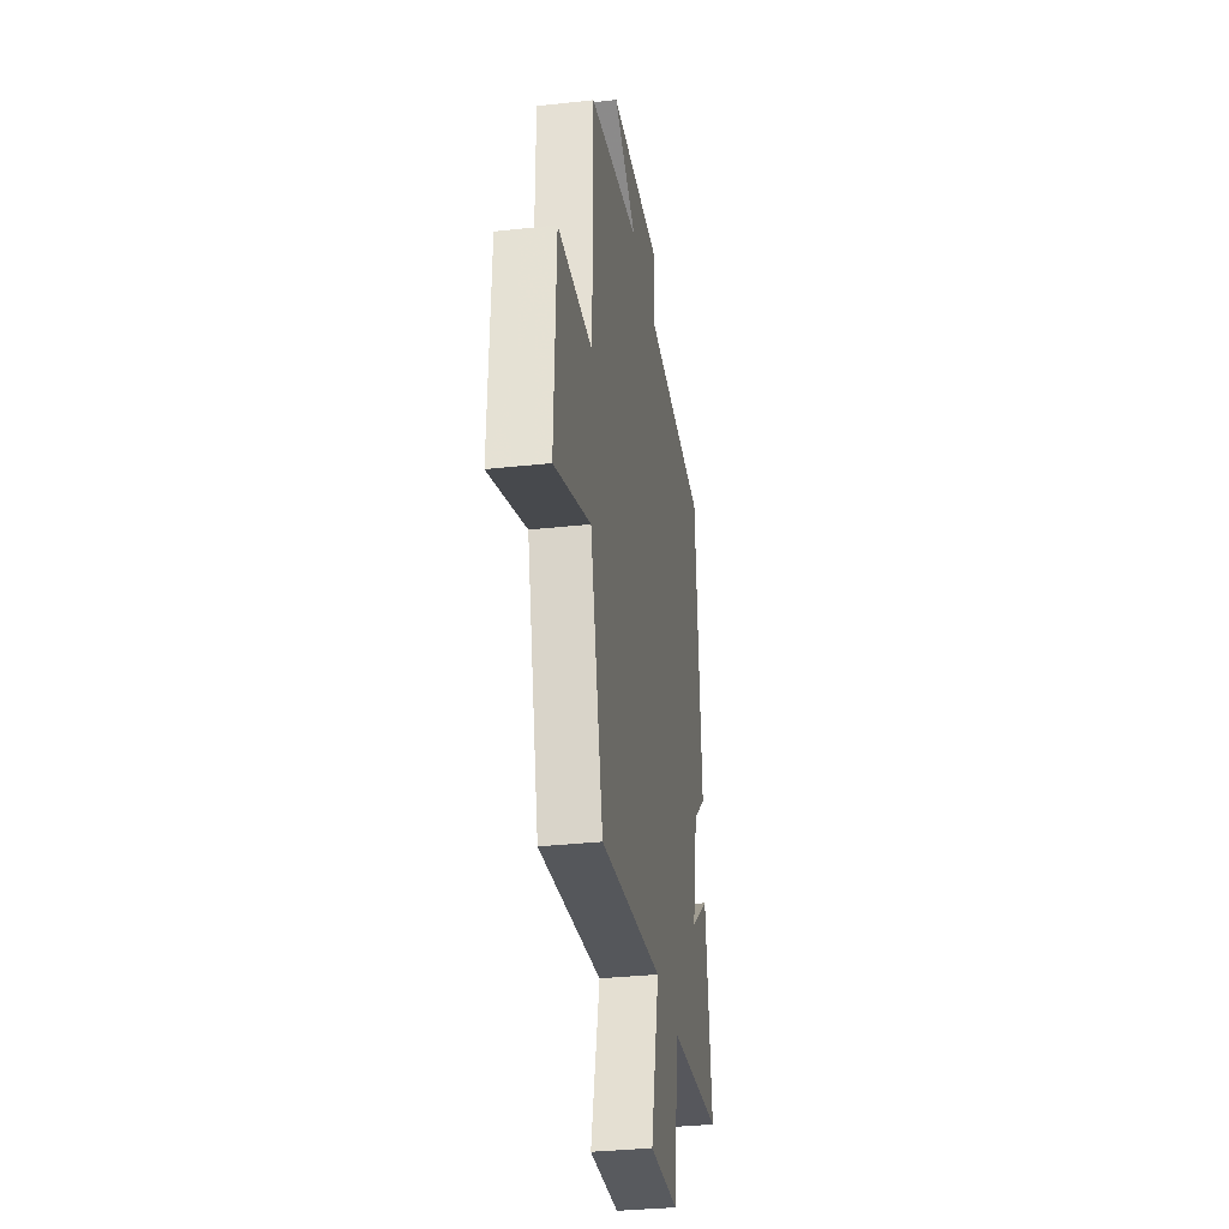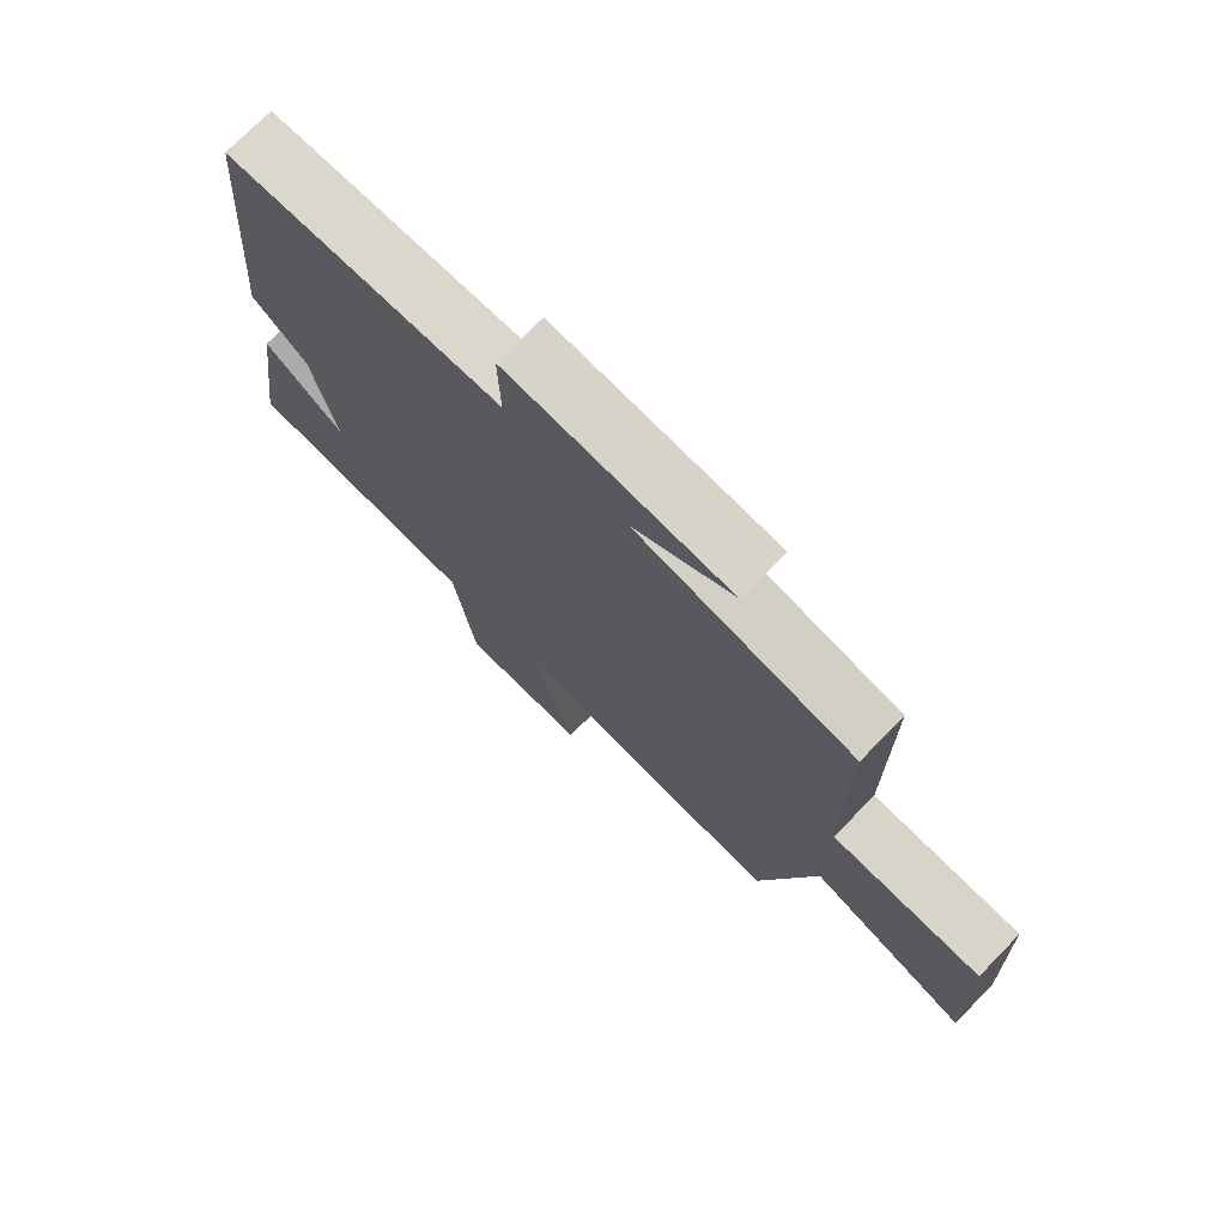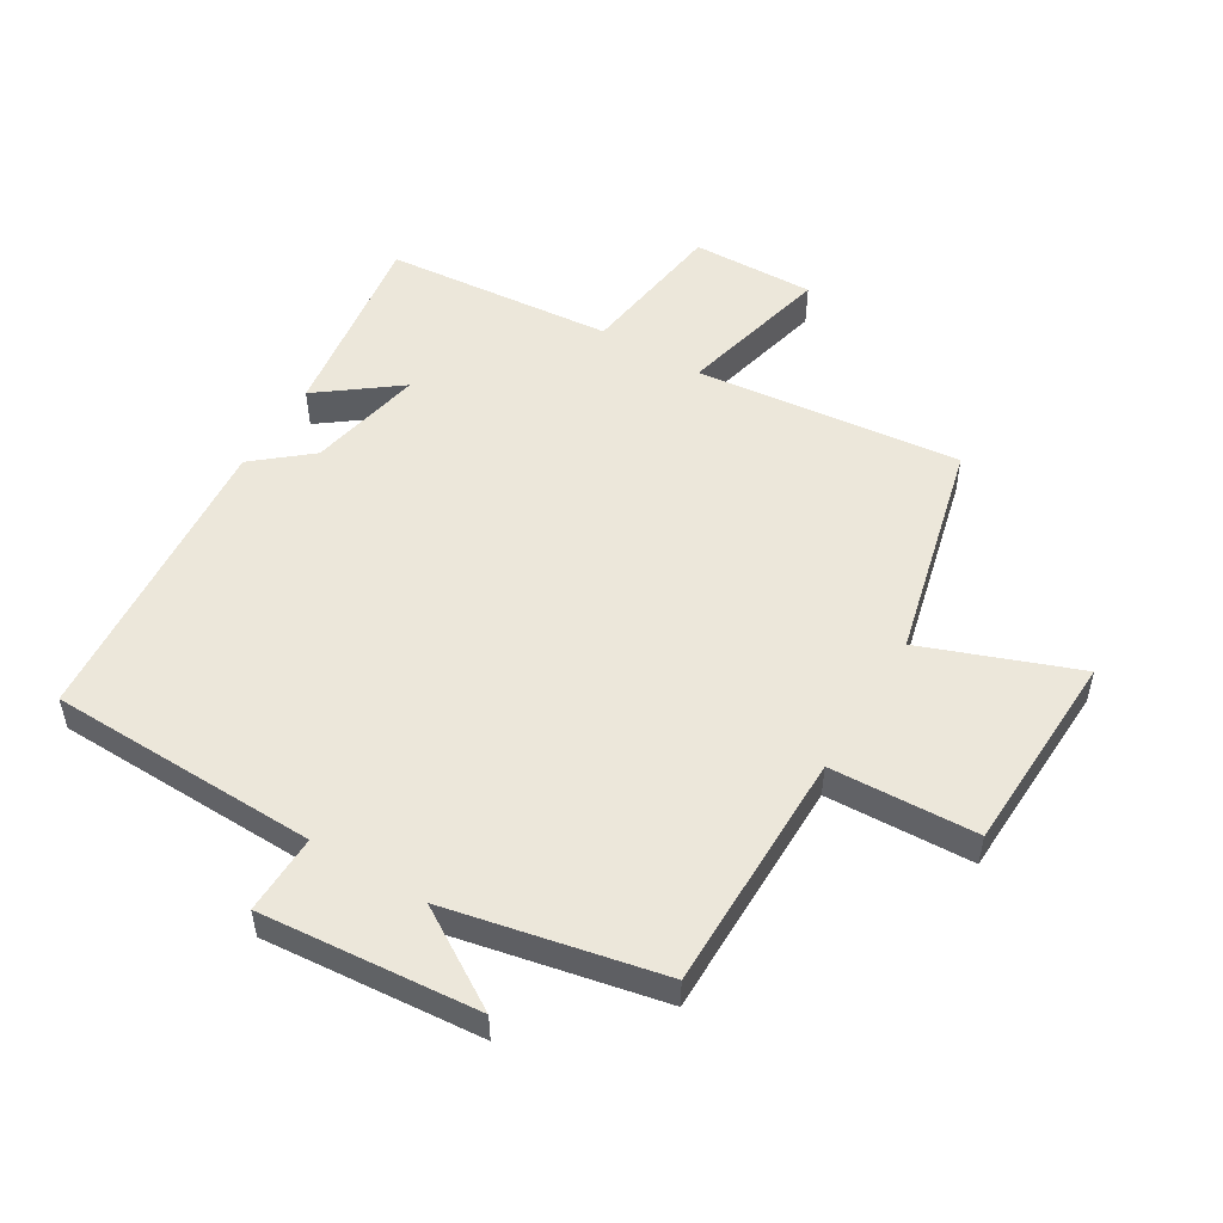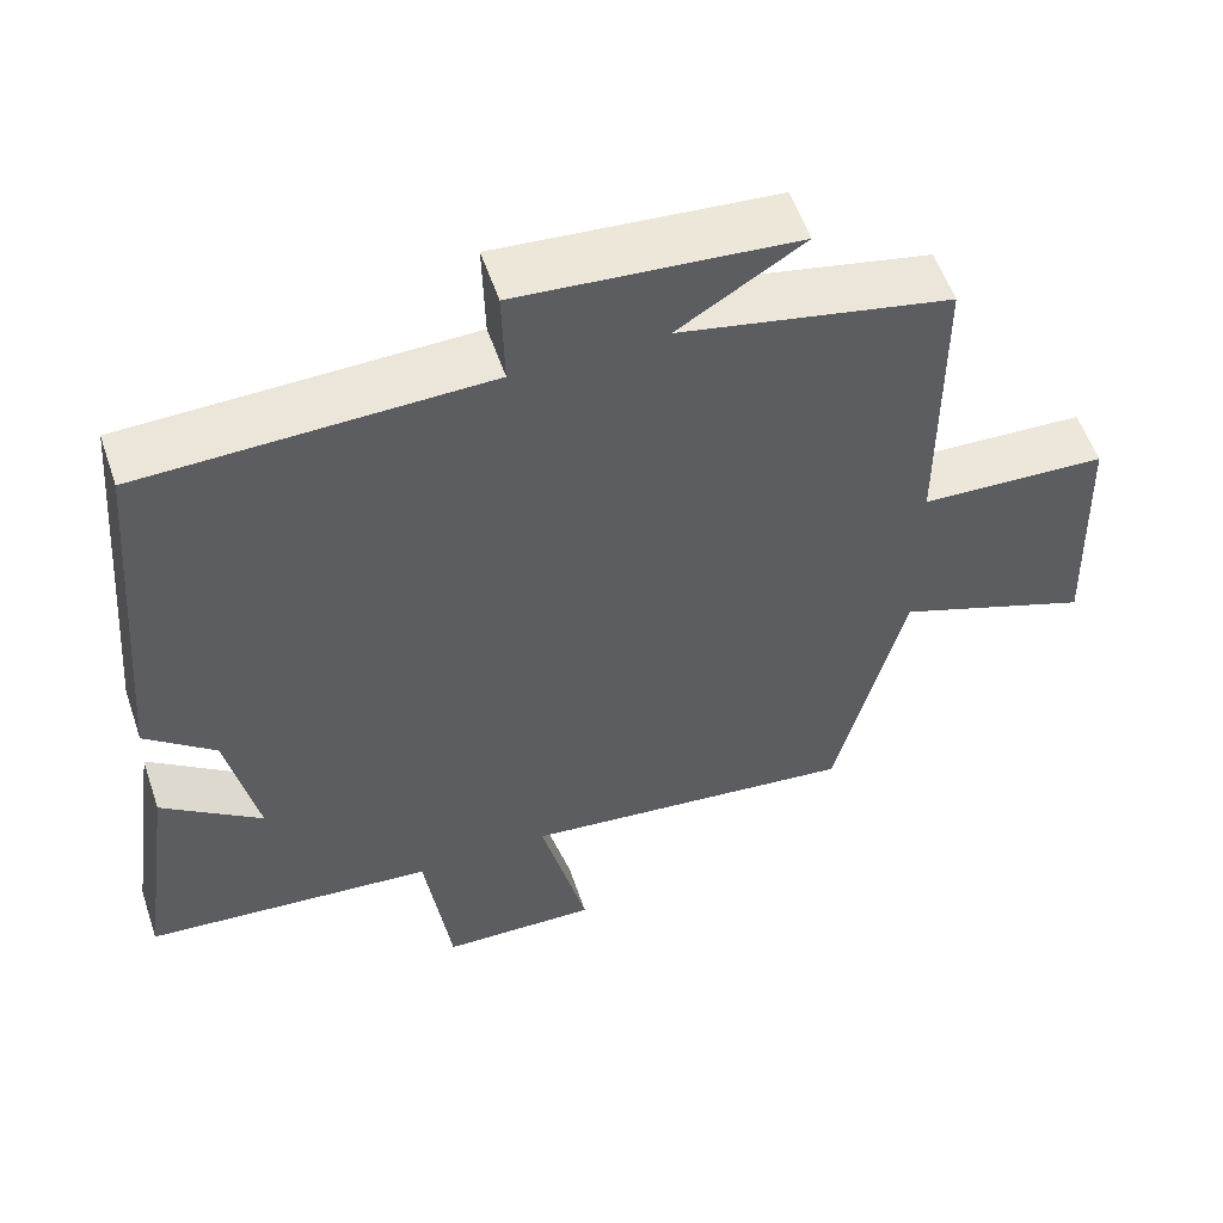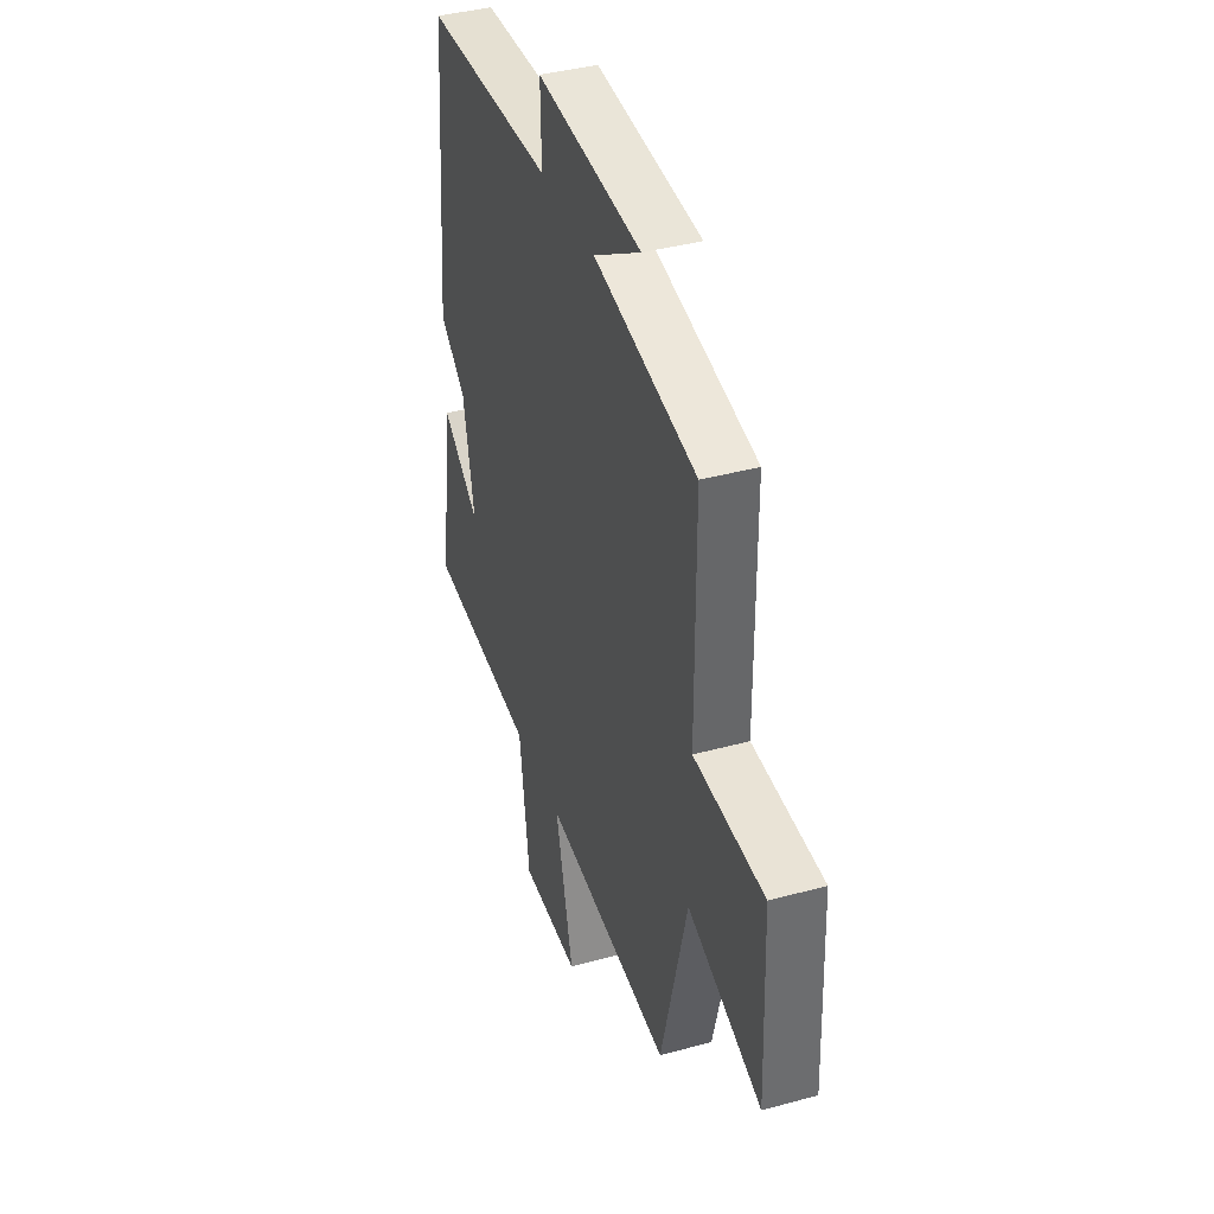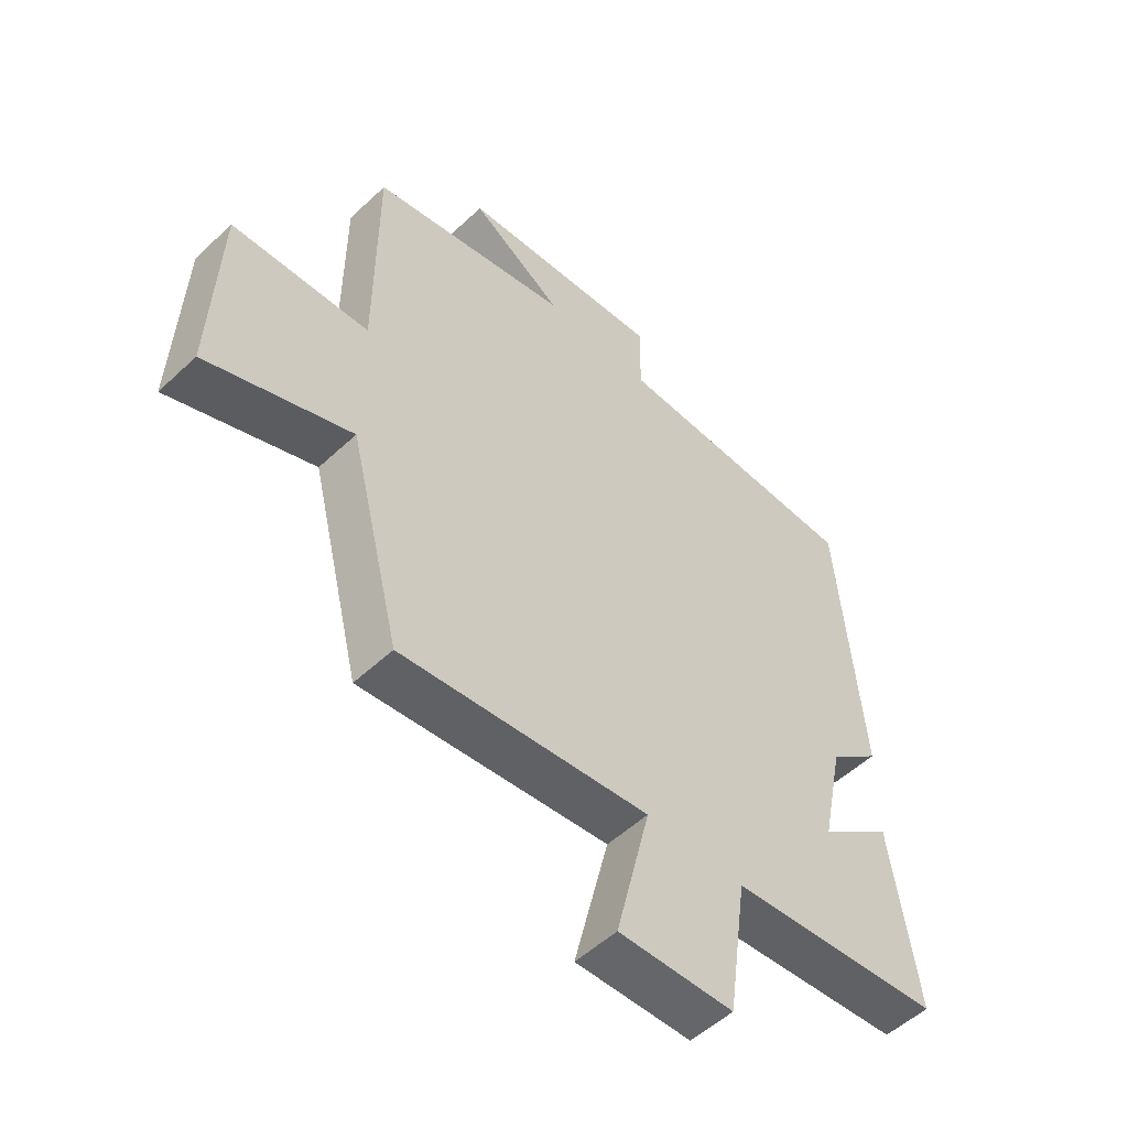
<metadata>
{"format":"obj","ext":"obj","renderer":"f3d","projection":"perspective","resolution":1024,"background":"white","views":[{"elev":-32.9,"azim":98.7,"up":"+Z"},{"elev":73.9,"azim":44.4,"up":"+Z"},{"elev":52.2,"azim":31.1,"up":"+Y"},{"elev":55.8,"azim":-18.7,"up":"+Z"},{"elev":39.1,"azim":71.1,"up":"+Z"},{"elev":-53.0,"azim":135.0,"up":"+Z"}]}
</metadata>
<code>
v -0.46 0.07 0.49
v -0.03 0.07 0.5
v -0.033 0.07 0.627
v 0.315 0.07 0.597
v 0.158 0.07 0.5
v 0.499 0.07 0.428
v 0.5 0.07 0.043
v 0.734 0.07 0.032
v 0.746 0.07 -0.292
v 0.5 0.07 -0.199
v 0.413 0.07 -0.548
v -0.01 0.07 -0.5
v 0.049 0.07 -0.744
v -0.147 0.07 -0.738
v -0.18 0.07 -0.5
v -0.544 0.07 -0.466
v -0.5 0.07 -0.155
v -0.374 0.07 -0.251
v -0.412 0.07 -0.067
v -0.5 0.07 0.007
v -0.46 0 0.49
v -0.03 0 0.5
v -0.033 0 0.627
v 0.315 0 0.597
v 0.158 0 0.5
v 0.499 0 0.428
v 0.5 0 0.043
v 0.734 0 0.032
v 0.746 0 -0.292
v 0.5 0 -0.199
v 0.413 0 -0.548
v -0.01 0 -0.5
v 0.049 0 -0.744
v -0.147 0 -0.738
v -0.18 0 -0.5
v -0.544 0 -0.466
v -0.5 0 -0.155
v -0.374 0 -0.251
v -0.412 0 -0.067
v -0.5 0 0.007
f 19 20 1 2
f 18 19 2
f 15 16 17 18
f 15 18 2
f 12 13 14 15
f 12 15 2
f 10 11 12 2
f 7 8 9 10
f 7 10 2
f 6 7 2
f 5 6 2
f 2 3 4 5
f 22 21 40 39
f 22 39 38
f 38 37 36 35
f 22 38 35
f 35 34 33 32
f 22 35 32
f 22 32 31 30
f 30 29 28 27
f 22 30 27
f 22 27 26
f 22 26 25
f 25 24 23 22
f 1 21 22 2
f 2 22 23 3
f 3 23 24 4
f 4 24 25 5
f 5 25 26 6
f 6 26 27 7
f 7 27 28 8
f 8 28 29 9
f 9 29 30 10
f 10 30 31 11
f 11 31 32 12
f 12 32 33 13
f 13 33 34 14
f 14 34 35 15
f 15 35 36 16
f 16 36 37 17
f 17 37 38 18
f 18 38 39 19
f 19 39 40 20
f 20 40 21 1

</code>
